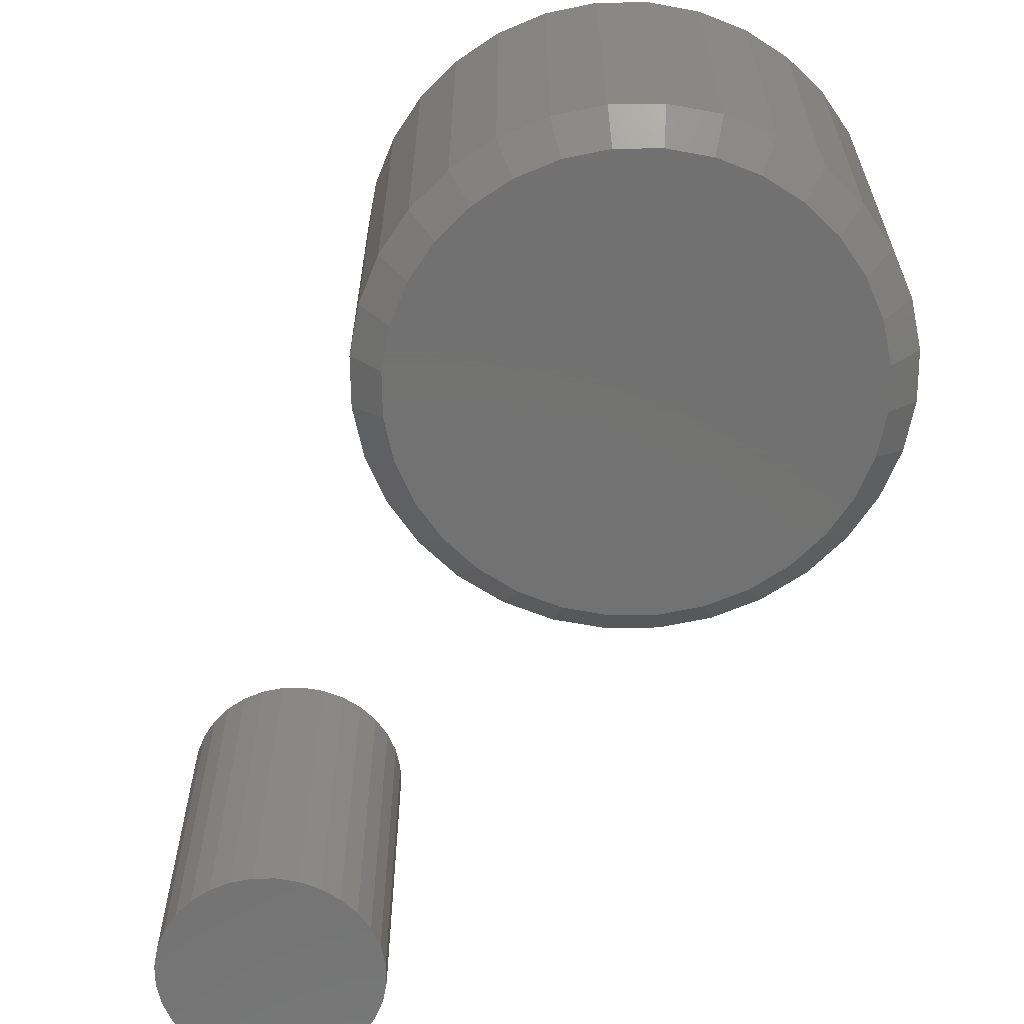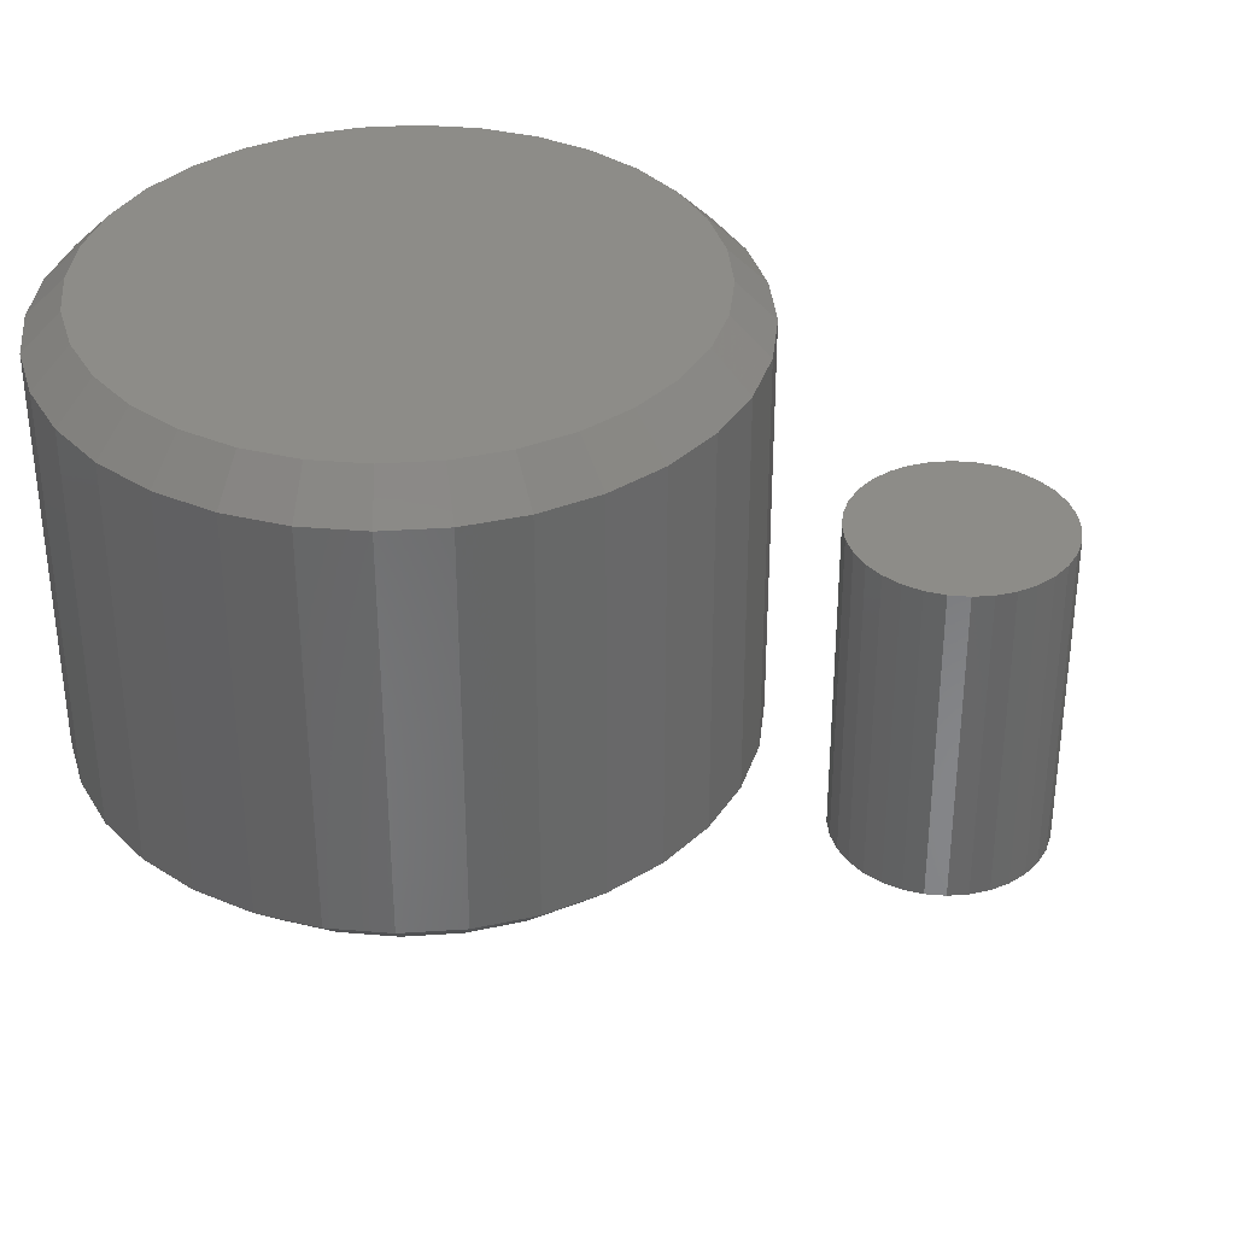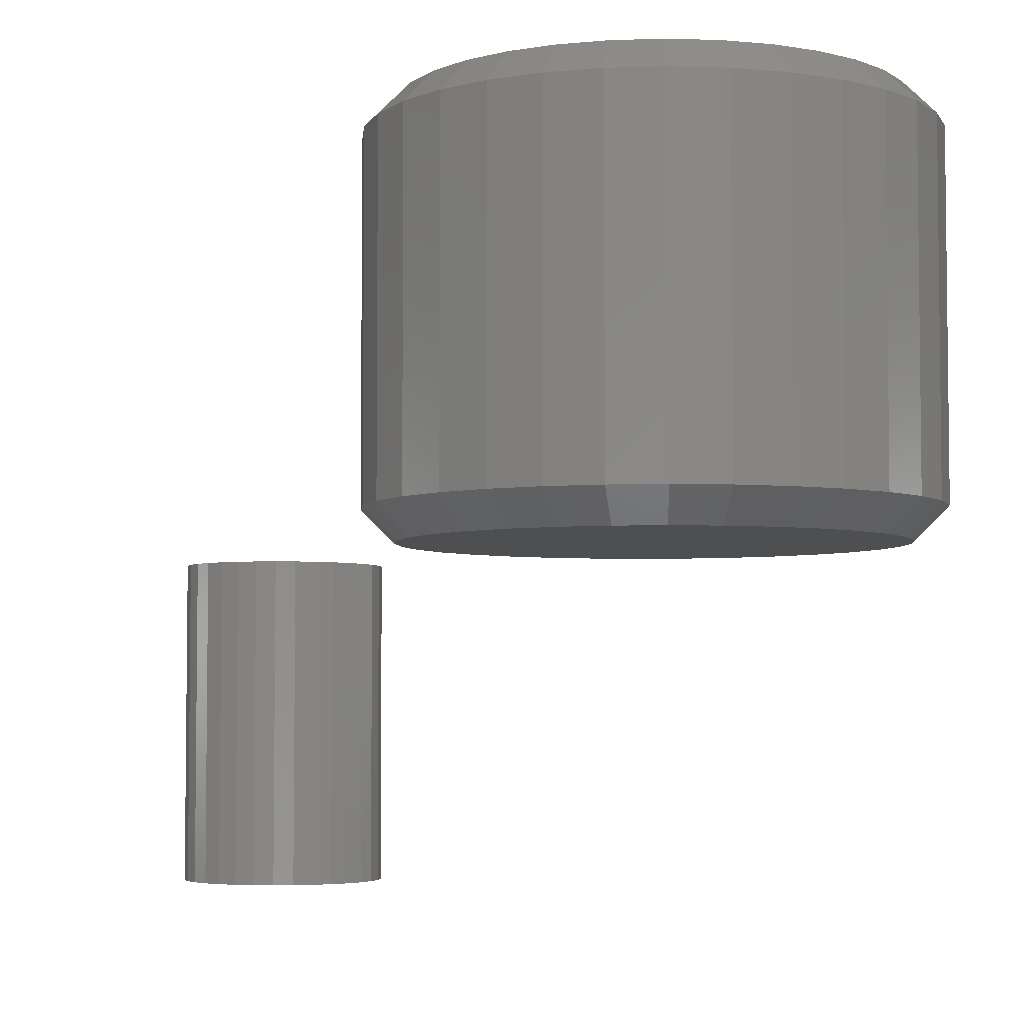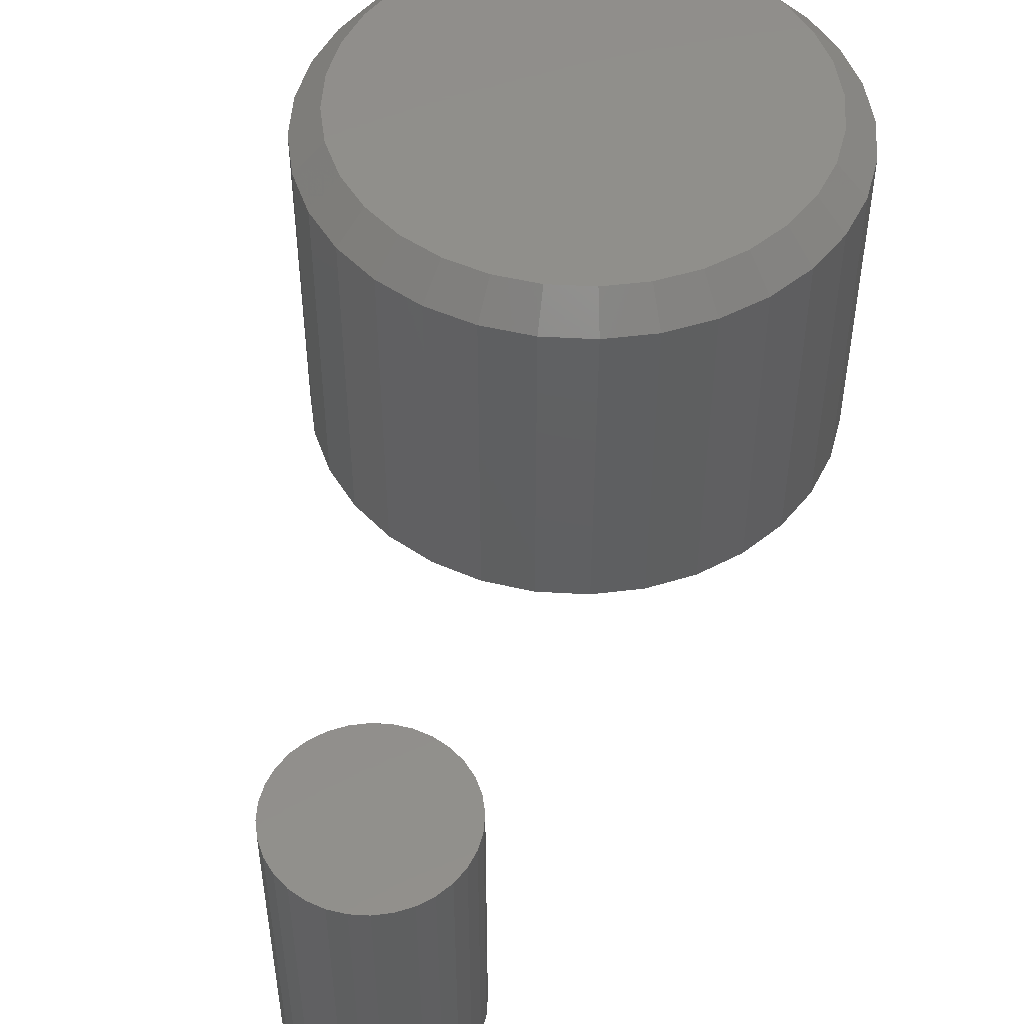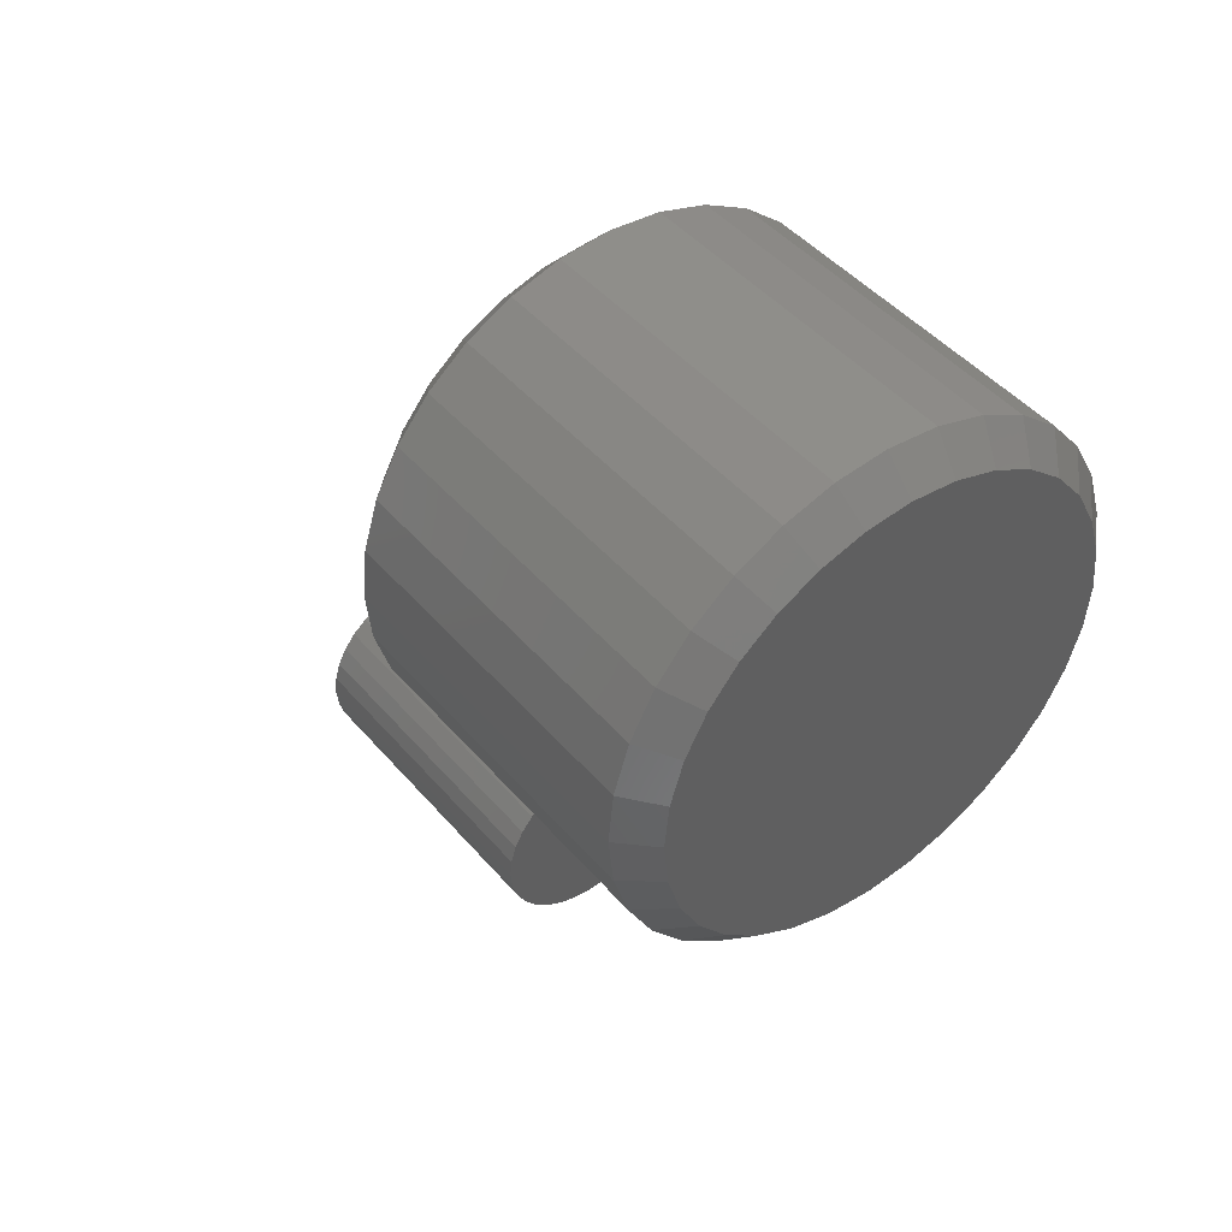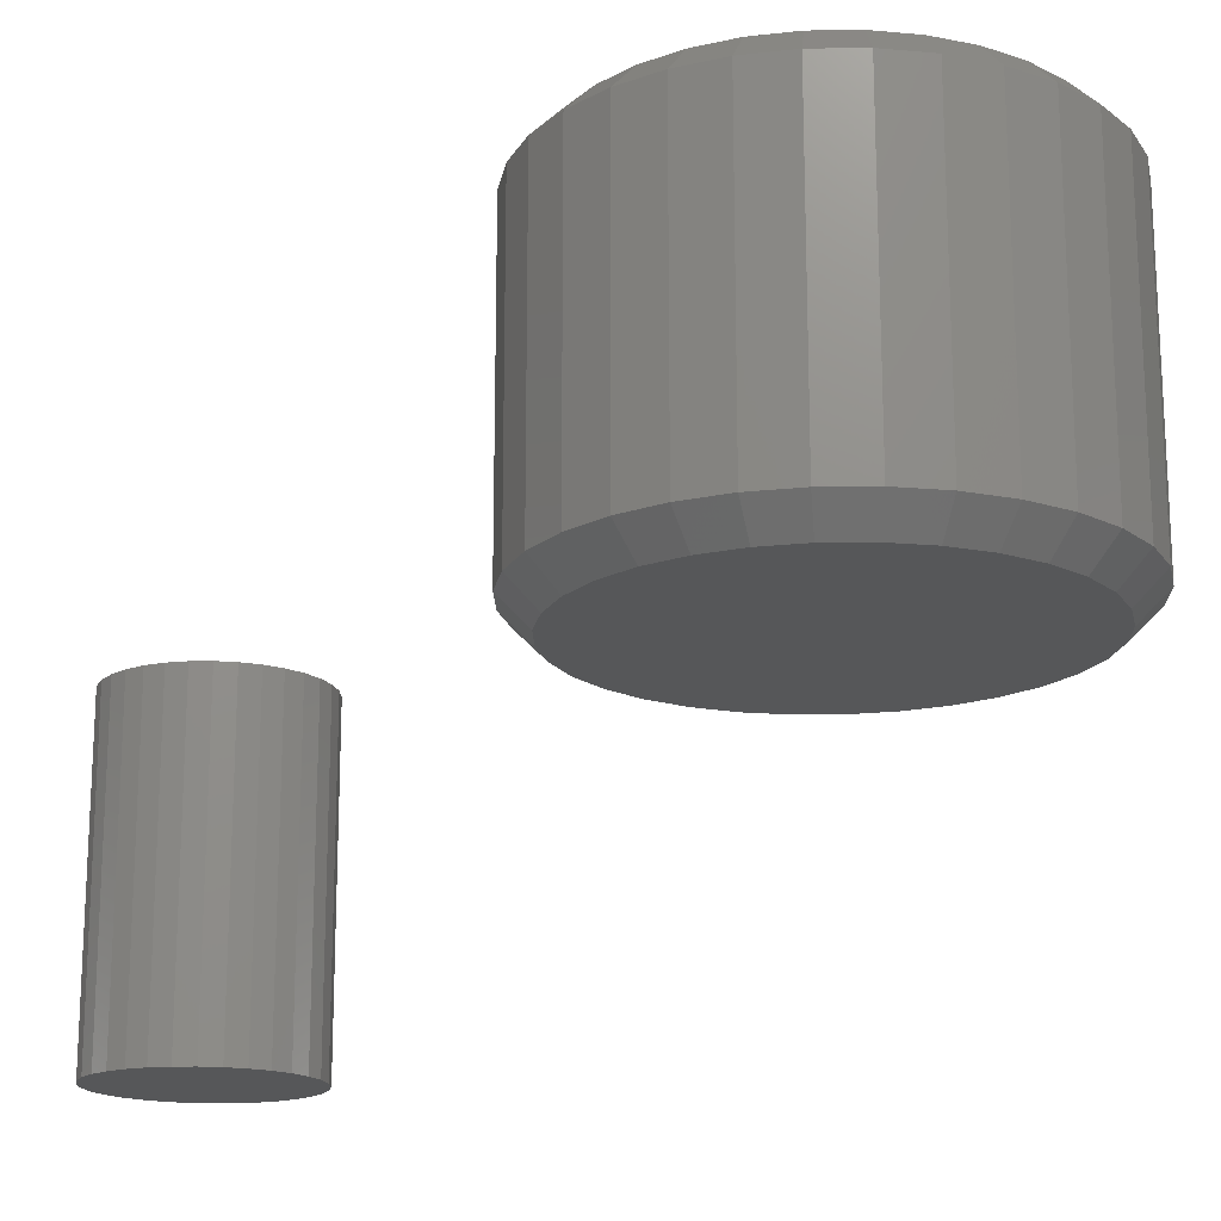
<metadata>
{"format":"stl","ext":"stl","renderer":"f3d","projection":"perspective","resolution":1024,"background":"white","views":[{"elev":-63.8,"azim":-38.7,"up":"+Y"},{"elev":36.1,"azim":56.9,"up":"+Y"},{"elev":-4.4,"azim":-44.7,"up":"+Y"},{"elev":49.6,"azim":-159.6,"up":"+Y"},{"elev":45.5,"azim":142.3,"up":"+Z"},{"elev":-17.1,"azim":-71.8,"up":"+Y"}]}
</metadata>
<code>
# stl→obj: 192 verts, 376 faces
v 0.004441 -0.3672 0.2701
v -0.00557 -0.3672 0.2691
v -0.0152 -0.3672 0.2662
v 0.01445 -0.3672 0.2691
v 0.02408 -0.3672 0.2662
v -0.02407 -0.3672 0.2614
v 0.03295 -0.3672 0.2614
v -0.03184 -0.3672 0.255
v 0.04073 -0.3672 0.255
v -0.03823 -0.3672 0.2473
v 0.04711 -0.3672 0.2473
v -0.04297 -0.3672 0.2384
v 0.05185 -0.3672 0.2384
v -0.04589 -0.3672 0.2288
v 0.05477 -0.3672 0.2288
v 0.05477 -0.3672 0.2087
v -0.04297 -0.3672 0.1991
v 0.05185 -0.3672 0.1991
v -0.03823 -0.3672 0.1902
v 0.04711 -0.3672 0.1902
v -0.03184 -0.3672 0.1825
v 0.04073 -0.3672 0.1825
v -0.02407 -0.3672 0.1761
v 0.03295 -0.3672 0.1761
v -0.0152 -0.3672 0.1713
v 0.02408 -0.3672 0.1713
v -0.00557 -0.3672 0.1684
v 0.004441 -0.3672 0.1674
v 0.01445 -0.3672 0.1684
v 0.05576 -0.3672 0.2188
v -0.04688 -0.3672 0.2188
v -0.04589 -0.3672 0.2087
v -0.0152 -0.2031 0.2662
v -0.00557 -0.2031 0.2691
v 0.004441 -0.2031 0.2701
v 0.01445 -0.2031 0.2691
v 0.02408 -0.2031 0.2662
v -0.02407 -0.2031 0.2614
v 0.03295 -0.2031 0.2614
v -0.03184 -0.2031 0.255
v 0.04073 -0.2031 0.255
v -0.03823 -0.2031 0.2473
v 0.04711 -0.2031 0.2473
v -0.04297 -0.2031 0.2384
v 0.05185 -0.2031 0.2384
v -0.04589 -0.2031 0.2288
v 0.05477 -0.2031 0.2288
v 0.05185 -0.2031 0.1991
v -0.04297 -0.2031 0.1991
v 0.05477 -0.2031 0.2087
v -0.03823 -0.2031 0.1902
v 0.04711 -0.2031 0.1902
v -0.03184 -0.2031 0.1825
v 0.04073 -0.2031 0.1825
v -0.02407 -0.2031 0.1761
v 0.03295 -0.2031 0.1761
v -0.0152 -0.2031 0.1713
v 0.02408 -0.2031 0.1713
v -0.00557 -0.2031 0.1684
v 0.004441 -0.2031 0.1674
v 0.01445 -0.2031 0.1684
v -0.04589 -0.2031 0.2087
v -0.04688 -0.2031 0.2188
v 0.05576 -0.2031 0.2188
v 0.1353 -0.01562 0.4844
v 0.1353 -0.1875 0.4844
v 0.1327 -0.01562 0.4583
v 0.1327 -0.1875 0.4583
v 0.1251 -0.01562 0.4332
v 0.1251 -0.1875 0.4332
v 0.1128 -0.01562 0.4101
v 0.1128 -0.1875 0.4101
v 0.09614 -0.01562 0.3899
v 0.09614 -0.1875 0.3899
v 0.07589 -0.01562 0.3733
v 0.07589 -0.1875 0.3733
v 0.05278 -0.01562 0.3609
v 0.05278 -0.1875 0.3609
v 0.02772 -0.01562 0.3533
v 0.02772 -0.1875 0.3533
v 0.001645 -0.01562 0.3507
v 0.001645 -0.1875 0.3507
v -0.02443 -0.01562 0.3533
v -0.02443 -0.1875 0.3533
v -0.0495 -0.01562 0.3609
v -0.0495 -0.1875 0.3609
v -0.0726 -0.01562 0.3733
v -0.0726 -0.1875 0.3733
v -0.09285 -0.01562 0.3899
v -0.09285 -0.1875 0.3899
v -0.1095 -0.01562 0.4101
v -0.1095 -0.1875 0.4101
v -0.1218 -0.01562 0.4332
v -0.1218 -0.1875 0.4332
v -0.1294 -0.01562 0.4583
v -0.1294 -0.1875 0.4583
v -0.132 -0.01562 0.4844
v -0.132 -0.1875 0.4844
v -0.1294 -0.01562 0.5104
v -0.1294 -0.1875 0.5104
v -0.1218 -0.01562 0.5355
v -0.1218 -0.1875 0.5355
v -0.1095 -0.01562 0.5586
v -0.1095 -0.1875 0.5586
v -0.09285 -0.01562 0.5789
v -0.09285 -0.1875 0.5789
v -0.0726 -0.01562 0.5955
v -0.0726 -0.1875 0.5955
v -0.0495 -0.01562 0.6078
v -0.0495 -0.1875 0.6078
v -0.02443 -0.01562 0.6154
v -0.02443 -0.1875 0.6154
v 0.001645 -0.01562 0.618
v 0.001645 -0.1875 0.618
v 0.02772 -0.01562 0.6154
v 0.02772 -0.1875 0.6154
v 0.05278 -0.01562 0.6078
v 0.05278 -0.1875 0.6078
v 0.07589 -0.01562 0.5955
v 0.07589 -0.1875 0.5955
v 0.09614 -0.01562 0.5789
v 0.09614 -0.1875 0.5789
v 0.1128 -0.01562 0.5586
v 0.1128 -0.1875 0.5586
v 0.1251 -0.01562 0.5355
v 0.1251 -0.1875 0.5355
v 0.1327 -0.01562 0.5104
v 0.1327 -0.1875 0.5104
v -0.02138 -0.2031 0.6001
v 0.02467 -0.2031 0.6001
v 0.001645 -0.2031 0.6024
v -0.04352 -0.2031 0.5934
v 0.04681 -0.2031 0.5934
v -0.06392 -0.2031 0.5825
v 0.06721 -0.2031 0.5825
v 0.06721 -0.2031 0.3863
v -0.04352 -0.2031 0.3753
v 0.04681 -0.2031 0.3753
v -0.02138 -0.2031 0.3686
v 0.02467 -0.2031 0.3686
v 0.001645 -0.2031 0.3664
v 0.08509 -0.2031 0.5678
v -0.0818 -0.2031 0.5678
v 0.09977 -0.2031 0.5499
v -0.09648 -0.2031 0.5499
v 0.1107 -0.2031 0.5295
v -0.1074 -0.2031 0.5295
v 0.1174 -0.2031 0.5074
v -0.1141 -0.2031 0.5074
v 0.1197 -0.2031 0.4844
v -0.1164 -0.2031 0.4844
v 0.1174 -0.2031 0.4614
v -0.1141 -0.2031 0.4614
v 0.1107 -0.2031 0.4392
v -0.1074 -0.2031 0.4392
v 0.09977 -0.2031 0.4188
v -0.09648 -0.2031 0.4188
v 0.08509 -0.2031 0.4009
v -0.0818 -0.2031 0.4009
v -0.06392 -0.2031 0.3863
v 0.001645 2.139e-17 0.6024
v 0.02467 2.254e-17 0.6001
v -0.02138 1.998e-17 0.6001
v -0.04352 1.838e-17 0.5934
v 0.04681 2.34e-17 0.5934
v -0.06392 1.664e-17 0.5825
v 0.06721 2.392e-17 0.5825
v 0.04681 1.129e-17 0.3753
v -0.04352 6.277e-18 0.3753
v 0.06721 1.303e-17 0.3863
v -0.02138 7.133e-18 0.3686
v 0.02467 9.689e-18 0.3686
v 0.001645 8.286e-18 0.3664
v -0.06392 5.75e-18 0.3863
v -0.0818 5.572e-18 0.4009
v 0.08509 1.484e-17 0.4009
v -0.09648 5.75e-18 0.4188
v 0.09977 1.664e-17 0.4188
v -0.1074 6.277e-18 0.4392
v 0.1107 1.838e-17 0.4392
v -0.1141 7.133e-18 0.4614
v 0.1174 1.998e-17 0.4614
v -0.1164 8.286e-18 0.4844
v 0.1197 2.139e-17 0.4844
v -0.1141 9.689e-18 0.5074
v 0.1174 2.254e-17 0.5074
v -0.1074 1.129e-17 0.5295
v 0.1107 2.34e-17 0.5295
v -0.09648 1.303e-17 0.5499
v 0.09977 2.392e-17 0.5499
v -0.0818 1.484e-17 0.5678
v 0.08509 2.41e-17 0.5678
f 1 2 3
f 4 1 3
f 4 3 5
f 5 3 6
f 5 6 7
f 7 6 8
f 7 8 9
f 9 8 10
f 9 10 11
f 11 10 12
f 11 12 13
f 13 12 14
f 13 14 15
f 16 17 18
f 18 17 19
f 18 19 20
f 20 19 21
f 20 21 22
f 22 21 23
f 22 23 24
f 24 23 25
f 24 25 26
f 26 25 27
f 26 27 28
f 26 28 29
f 15 14 30
f 30 14 31
f 30 31 16
f 16 31 32
f 16 32 17
f 33 34 35
f 33 35 36
f 37 33 36
f 38 33 37
f 39 38 37
f 40 38 39
f 41 40 39
f 42 40 41
f 43 42 41
f 44 42 43
f 45 44 43
f 46 44 45
f 47 46 45
f 48 49 50
f 51 49 48
f 52 51 48
f 53 51 52
f 54 53 52
f 55 53 54
f 56 55 54
f 57 55 56
f 58 57 56
f 59 57 58
f 60 59 58
f 61 60 58
f 49 62 50
f 50 62 63
f 50 63 64
f 64 63 46
f 64 46 47
f 64 30 50
f 50 30 16
f 50 16 48
f 48 16 18
f 48 18 52
f 52 18 20
f 52 20 54
f 54 20 22
f 54 22 56
f 56 22 24
f 56 24 58
f 58 24 26
f 58 26 61
f 61 26 29
f 61 29 60
f 60 29 28
f 60 28 59
f 59 28 27
f 59 27 57
f 57 27 25
f 57 25 55
f 55 25 23
f 55 23 53
f 53 23 21
f 53 21 51
f 51 21 19
f 51 19 49
f 49 19 17
f 49 17 62
f 62 17 32
f 62 32 63
f 63 32 31
f 63 31 46
f 46 31 14
f 46 14 44
f 44 14 12
f 44 12 42
f 42 12 10
f 42 10 40
f 40 10 8
f 40 8 38
f 38 8 6
f 38 6 33
f 33 6 3
f 33 3 34
f 34 3 2
f 34 2 35
f 35 2 1
f 35 1 36
f 36 1 4
f 36 4 37
f 37 4 5
f 37 5 39
f 39 5 7
f 39 7 41
f 41 7 9
f 41 9 43
f 43 9 11
f 43 11 45
f 45 11 13
f 45 13 47
f 47 13 15
f 47 15 64
f 64 15 30
f 65 66 67
f 67 66 68
f 67 68 69
f 69 68 70
f 69 70 71
f 71 70 72
f 71 72 73
f 73 72 74
f 73 74 75
f 75 74 76
f 75 76 77
f 77 76 78
f 77 78 79
f 79 78 80
f 79 80 81
f 81 80 82
f 81 82 83
f 83 82 84
f 83 84 85
f 85 84 86
f 85 86 87
f 87 86 88
f 87 88 89
f 89 88 90
f 89 90 91
f 91 90 92
f 91 92 93
f 93 92 94
f 93 94 95
f 95 94 96
f 95 96 97
f 97 96 98
f 97 98 99
f 99 98 100
f 99 100 101
f 101 100 102
f 101 102 103
f 103 102 104
f 103 104 105
f 105 104 106
f 105 106 107
f 107 106 108
f 107 108 109
f 109 108 110
f 109 110 111
f 111 110 112
f 111 112 113
f 113 112 114
f 113 114 115
f 115 114 116
f 115 116 117
f 117 116 118
f 117 118 119
f 119 118 120
f 119 120 121
f 121 120 122
f 121 122 123
f 123 122 124
f 123 124 125
f 125 124 126
f 125 126 127
f 127 126 128
f 127 128 65
f 65 128 66
f 129 130 131
f 130 129 132
f 130 132 133
f 133 132 134
f 133 134 135
f 136 137 138
f 138 137 139
f 138 139 140
f 140 139 141
f 135 134 142
f 142 134 143
f 142 143 144
f 144 143 145
f 144 145 146
f 146 145 147
f 146 147 148
f 148 147 149
f 148 149 150
f 150 149 151
f 150 151 152
f 152 151 153
f 152 153 154
f 154 153 155
f 154 155 156
f 156 155 157
f 156 157 158
f 158 157 159
f 158 159 136
f 136 159 160
f 136 160 137
f 141 139 82
f 82 80 141
f 72 158 74
f 74 158 136
f 74 136 76
f 158 72 156
f 156 72 70
f 156 70 154
f 154 70 68
f 154 68 152
f 152 68 66
f 152 66 150
f 157 90 159
f 159 90 88
f 159 88 160
f 90 157 92
f 92 157 155
f 92 155 94
f 94 155 153
f 94 153 96
f 96 153 151
f 96 151 98
f 82 139 84
f 84 139 137
f 84 137 86
f 86 137 160
f 86 160 88
f 141 80 140
f 140 80 78
f 140 78 138
f 138 78 76
f 138 76 136
f 131 130 114
f 114 112 131
f 104 143 106
f 106 143 134
f 106 134 108
f 143 104 145
f 145 104 102
f 145 102 147
f 147 102 100
f 147 100 149
f 149 100 98
f 149 98 151
f 144 122 142
f 142 122 120
f 142 120 135
f 122 144 124
f 124 144 146
f 124 146 126
f 126 146 148
f 126 148 128
f 128 148 150
f 128 150 66
f 114 130 116
f 116 130 133
f 116 133 118
f 118 133 135
f 118 135 120
f 131 112 129
f 129 112 110
f 129 110 132
f 132 110 108
f 132 108 134
f 161 162 163
f 164 163 162
f 165 164 162
f 166 164 165
f 167 166 165
f 168 169 170
f 171 169 168
f 172 171 168
f 173 171 172
f 169 174 170
f 170 174 175
f 170 175 176
f 176 175 177
f 176 177 178
f 178 177 179
f 178 179 180
f 180 179 181
f 180 181 182
f 182 181 183
f 182 183 184
f 184 183 185
f 184 185 186
f 186 185 187
f 186 187 188
f 188 187 189
f 188 189 190
f 190 189 191
f 190 191 192
f 192 191 166
f 192 166 167
f 81 171 173
f 173 79 81
f 174 87 175
f 175 87 89
f 175 89 177
f 177 89 91
f 177 91 179
f 179 91 93
f 179 93 181
f 181 93 95
f 181 95 183
f 183 95 97
f 75 170 73
f 73 170 176
f 73 176 71
f 71 176 178
f 71 178 69
f 69 178 180
f 69 180 67
f 67 180 182
f 67 182 65
f 65 182 184
f 87 174 85
f 85 174 169
f 85 169 83
f 83 169 171
f 83 171 81
f 170 75 168
f 168 75 77
f 168 77 172
f 172 77 79
f 172 79 173
f 113 162 161
f 161 111 113
f 167 119 192
f 192 119 121
f 192 121 190
f 190 121 123
f 190 123 188
f 188 123 125
f 188 125 186
f 186 125 127
f 186 127 184
f 184 127 65
f 107 166 105
f 105 166 191
f 105 191 103
f 103 191 189
f 103 189 101
f 101 189 187
f 101 187 99
f 99 187 185
f 99 185 97
f 97 185 183
f 119 167 117
f 117 167 165
f 117 165 115
f 115 165 162
f 115 162 113
f 166 107 164
f 164 107 109
f 164 109 163
f 163 109 111
f 163 111 161

</code>
